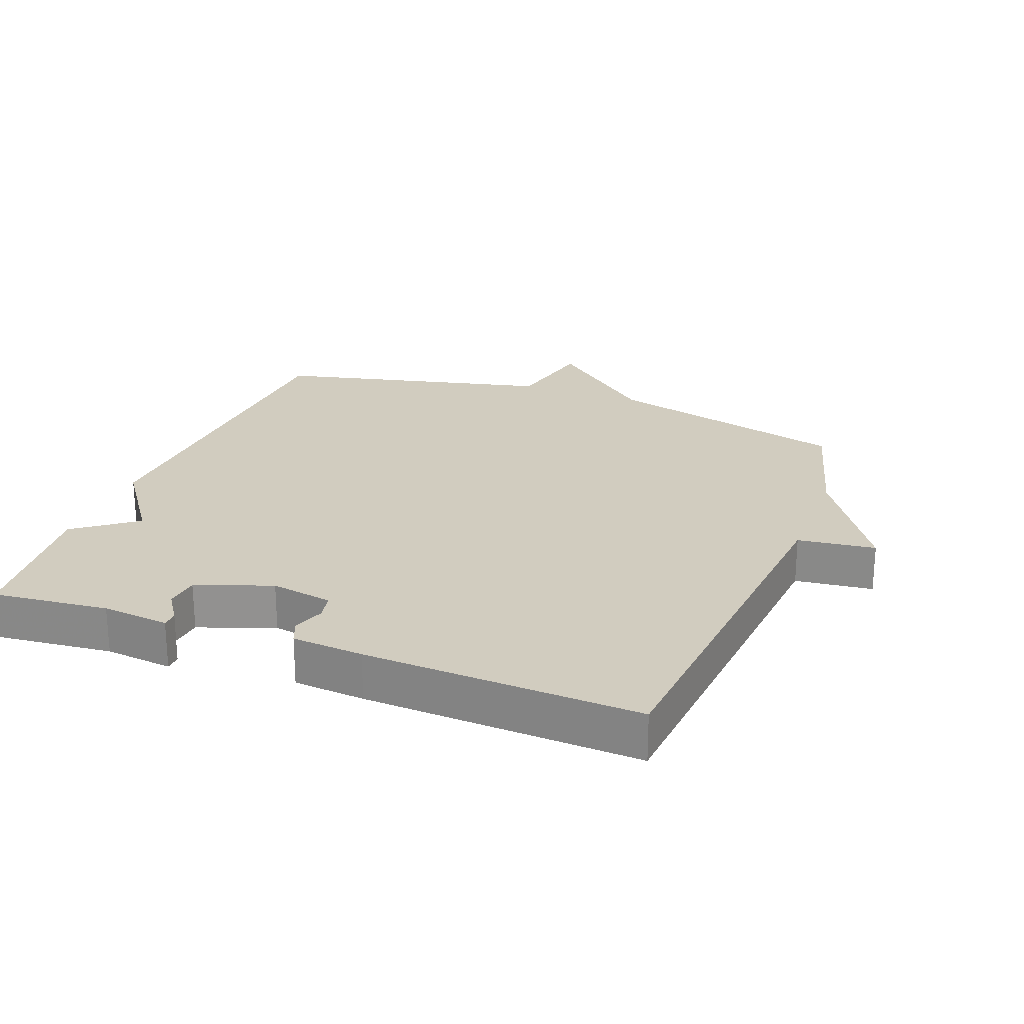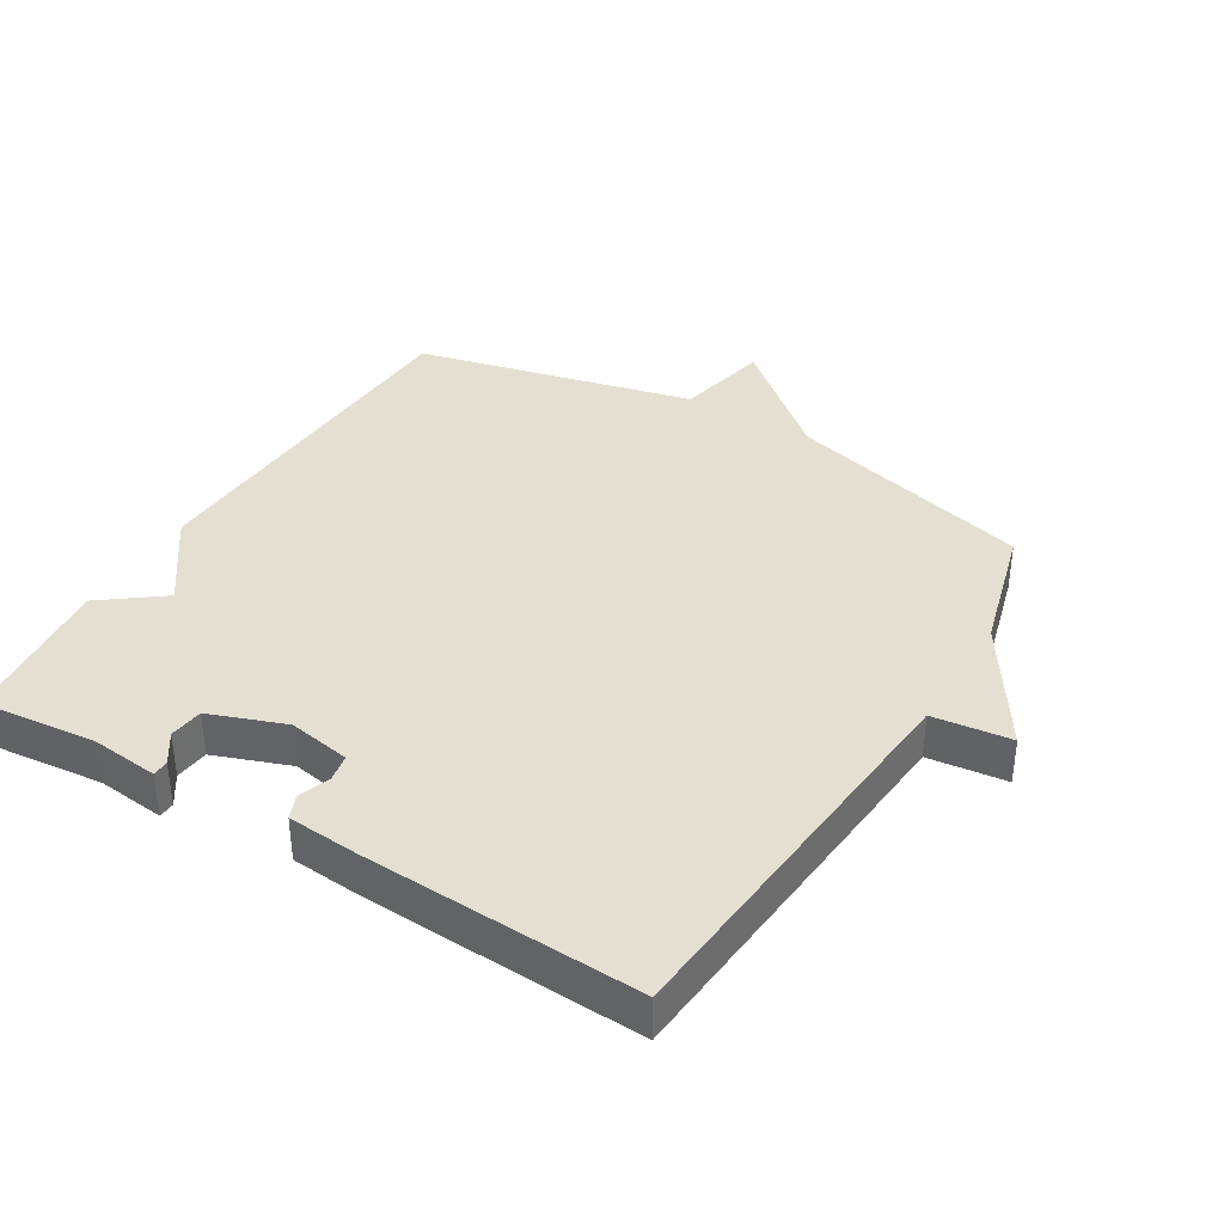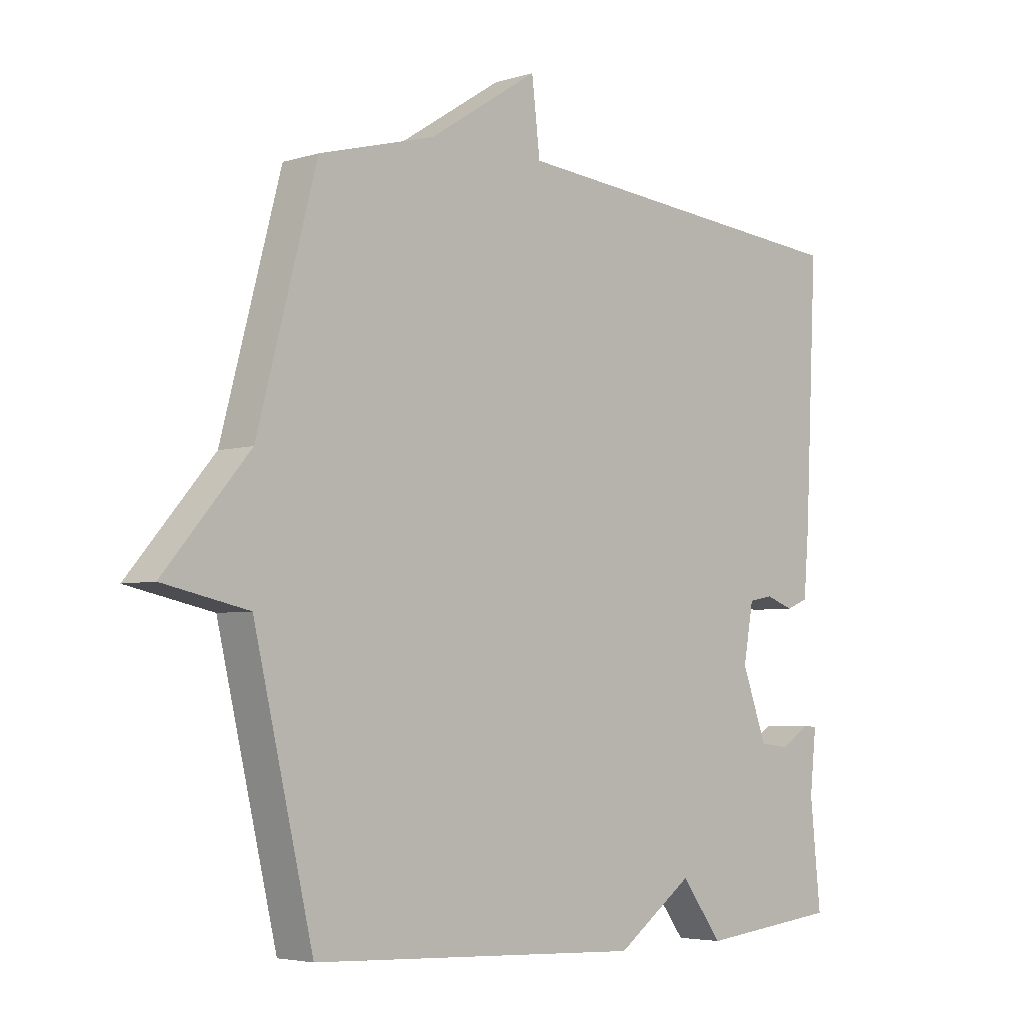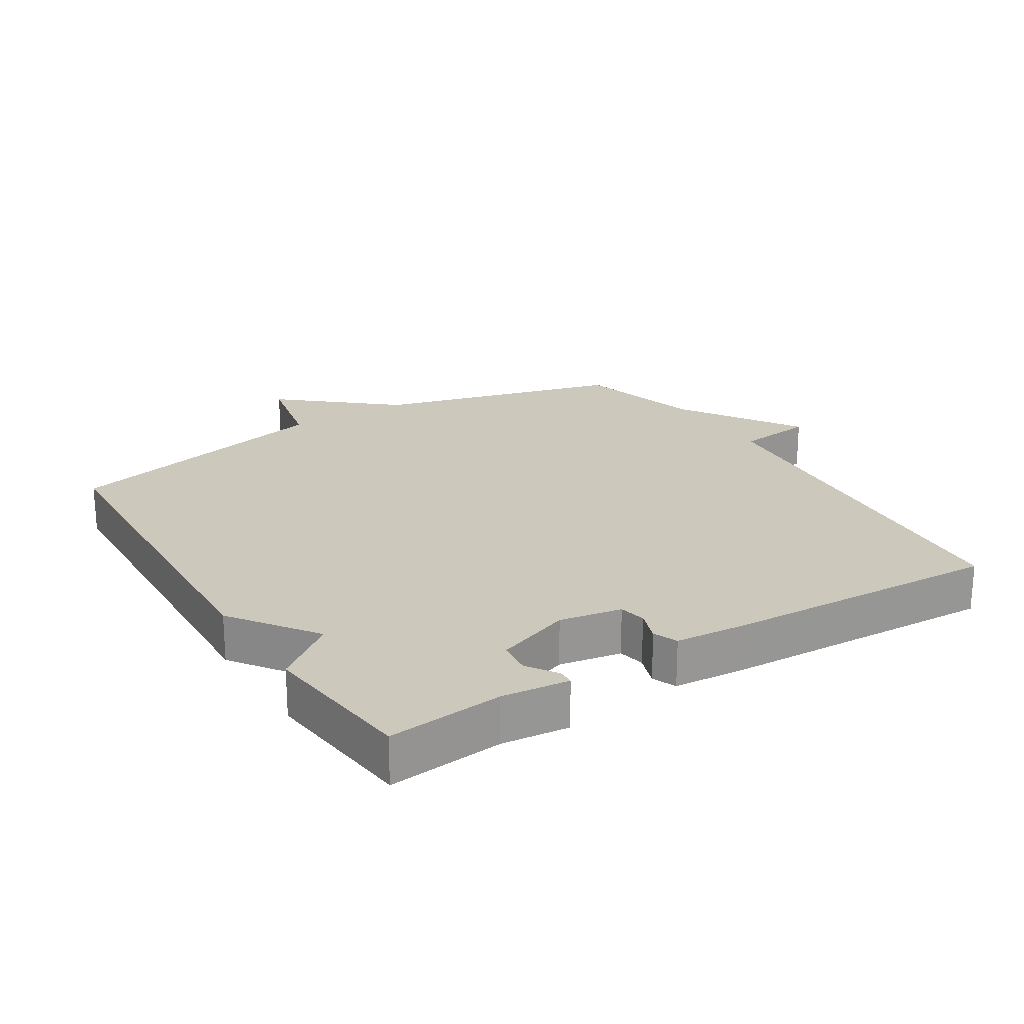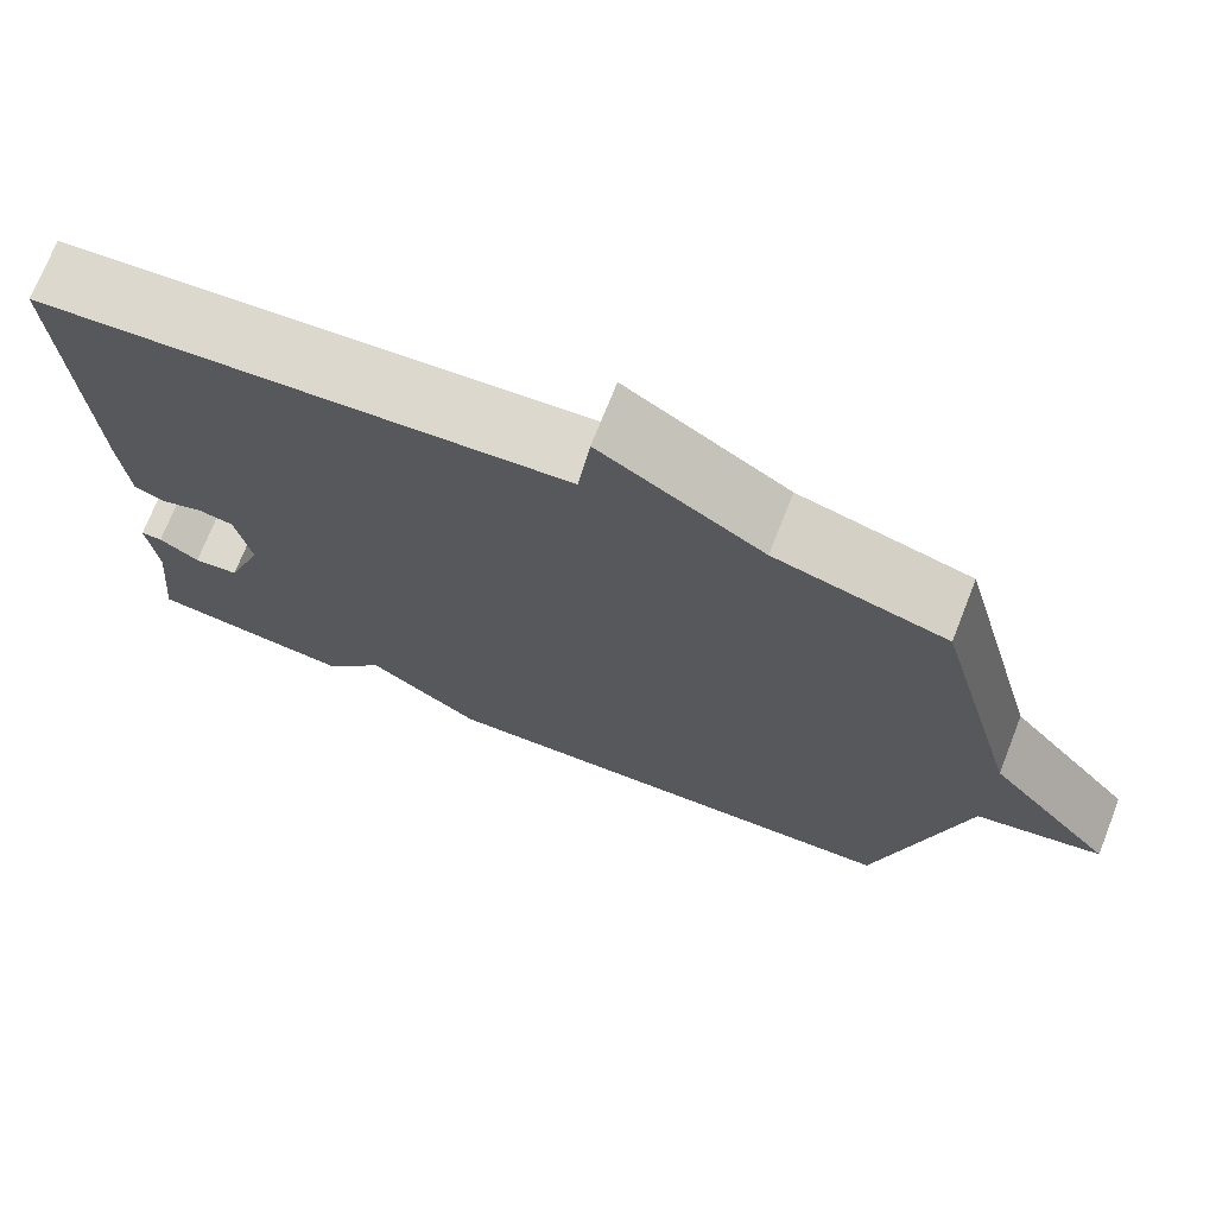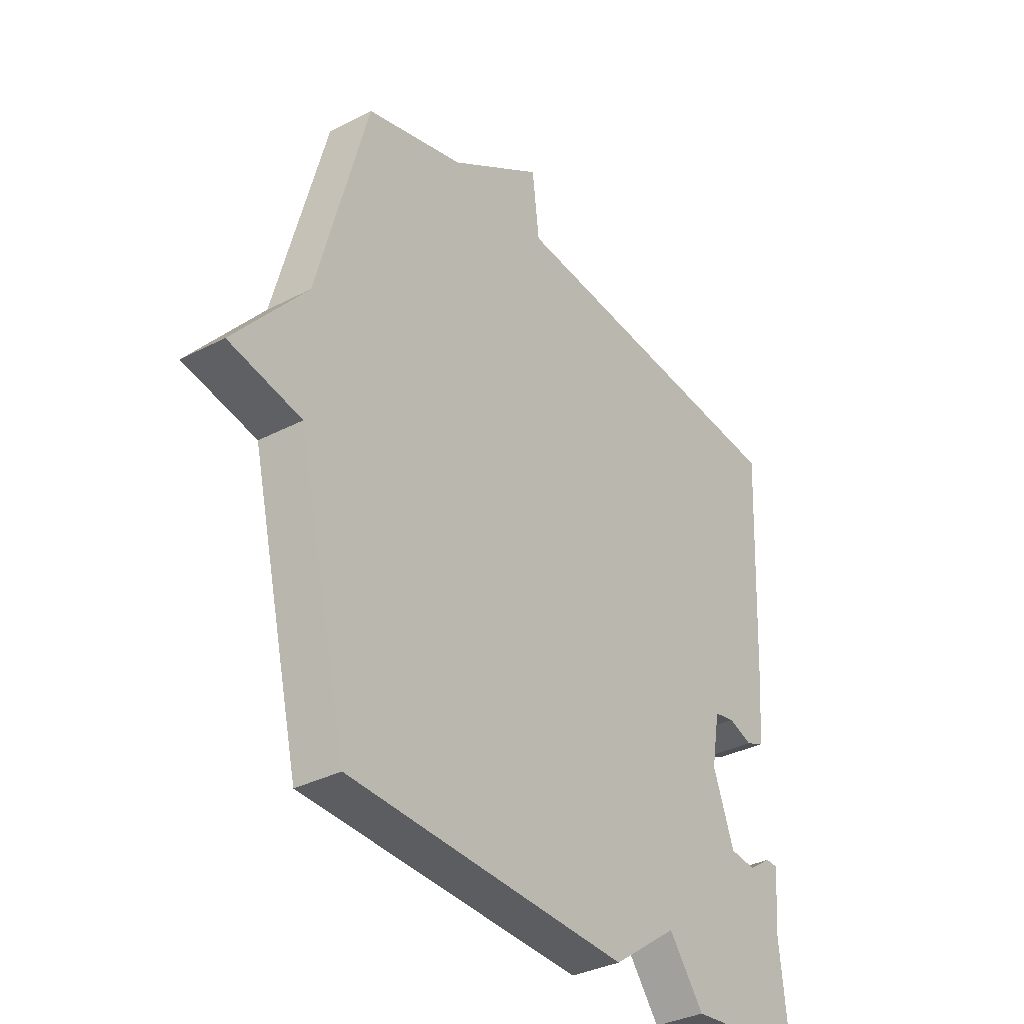
<metadata>
{"format":"obj","ext":"obj","renderer":"f3d","projection":"perspective","resolution":1024,"background":"white","views":[{"elev":23.8,"azim":-69.2,"up":"+Y"},{"elev":37.5,"azim":-59.0,"up":"+Y"},{"elev":-4.4,"azim":134.8,"up":"+Z"},{"elev":22.2,"azim":-122.1,"up":"+Y"},{"elev":72.3,"azim":21.5,"up":"+Z"},{"elev":-34.2,"azim":125.2,"up":"+Z"}]}
</metadata>
<code>
v 0.5 0.07 0.5
v 0.6 0.07 0.125
v 0.744 0.07 -0.044
v 0.6 0.07 -0.075
v 0.5 0.07 -0.5
v -0.062 0.07 -0.526
v -0.192 0.07 -0.433
v -0.262 0.07 -0.526
v -0.5 0.07 -0.5
v -0.482 0.07 -0.324
v -0.493 0.07 -0.221
v -0.468 0.07 -0.22
v -0.422 0.07 -0.251
v -0.37 0.07 -0.245
v -0.328 0.07 -0.13
v -0.345 0.07 -0.035
v -0.386 0.07 -0.027
v -0.434 0.07 -0.044
v -0.471 0.07 -0.029
v -0.48 0.07 0.08
v -0.5 0.07 0.5
v 0.104 0.07 0.553
v 0.118 0.07 0.672
v 0.304 0.07 0.553
v 0.5 0 0.5
v 0.6 0 0.125
v 0.744 0 -0.044
v 0.6 0 -0.075
v 0.5 0 -0.5
v -0.062 0 -0.526
v -0.192 0 -0.433
v -0.262 0 -0.526
v -0.5 0 -0.5
v -0.482 0 -0.324
v -0.493 0 -0.221
v -0.468 0 -0.22
v -0.422 0 -0.251
v -0.37 0 -0.245
v -0.328 0 -0.13
v -0.345 0 -0.035
v -0.386 0 -0.027
v -0.434 0 -0.044
v -0.471 0 -0.029
v -0.48 0 0.08
v -0.5 0 0.5
v 0.104 0 0.553
v 0.118 0 0.672
v 0.304 0 0.553
f 22 23 24
f 22 24 1
f 21 22 1
f 20 21 1
f 19 20 1
f 18 19 1
f 17 18 1
f 16 17 1 2
f 2 3 4
f 16 2 4
f 15 16 4
f 5 6 7
f 4 5 7
f 15 4 7
f 14 15 7
f 8 9 10
f 7 8 10
f 14 7 10
f 13 14 10
f 10 11 12 13
f 48 47 46
f 25 48 46
f 25 46 45
f 25 45 44
f 25 44 43
f 25 43 42
f 25 42 41
f 26 25 41 40
f 28 27 26
f 28 26 40
f 28 40 39
f 31 30 29
f 31 29 28
f 31 28 39
f 31 39 38
f 34 33 32
f 34 32 31
f 34 31 38
f 34 38 37
f 37 36 35 34
f 1 25 26 2
f 2 26 27 3
f 3 27 28 4
f 4 28 29 5
f 5 29 30 6
f 6 30 31 7
f 7 31 32 8
f 8 32 33 9
f 9 33 34 10
f 10 34 35 11
f 11 35 36 12
f 12 36 37 13
f 13 37 38 14
f 14 38 39 15
f 15 39 40 16
f 16 40 41 17
f 17 41 42 18
f 18 42 43 19
f 19 43 44 20
f 20 44 45 21
f 21 45 46 22
f 22 46 47 23
f 23 47 48 24
f 24 48 25 1

</code>
